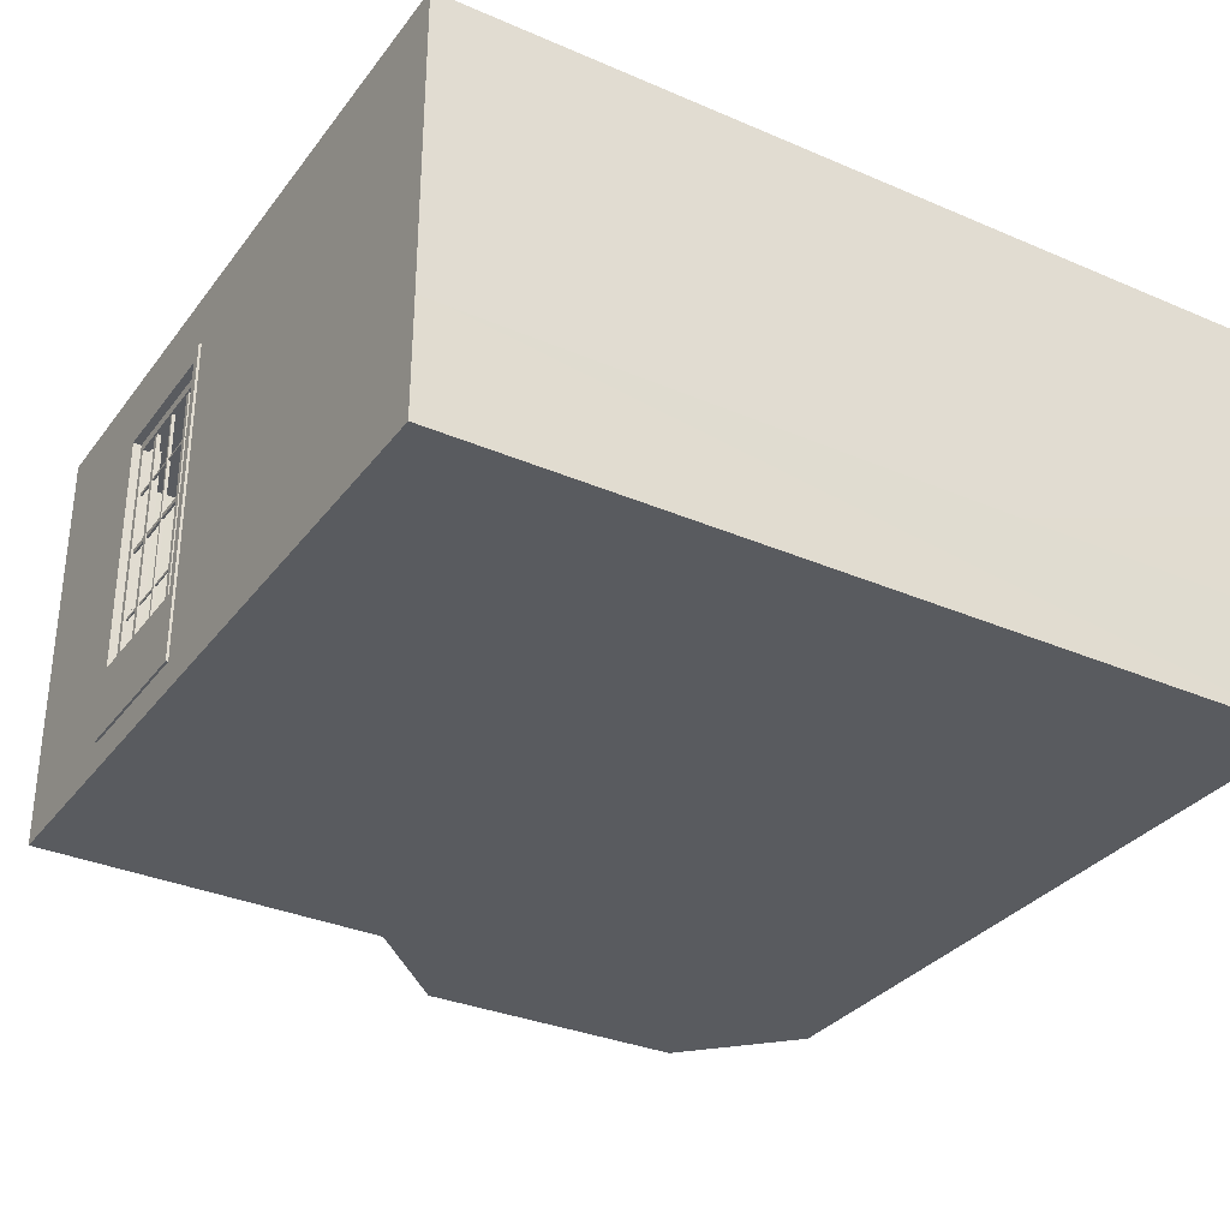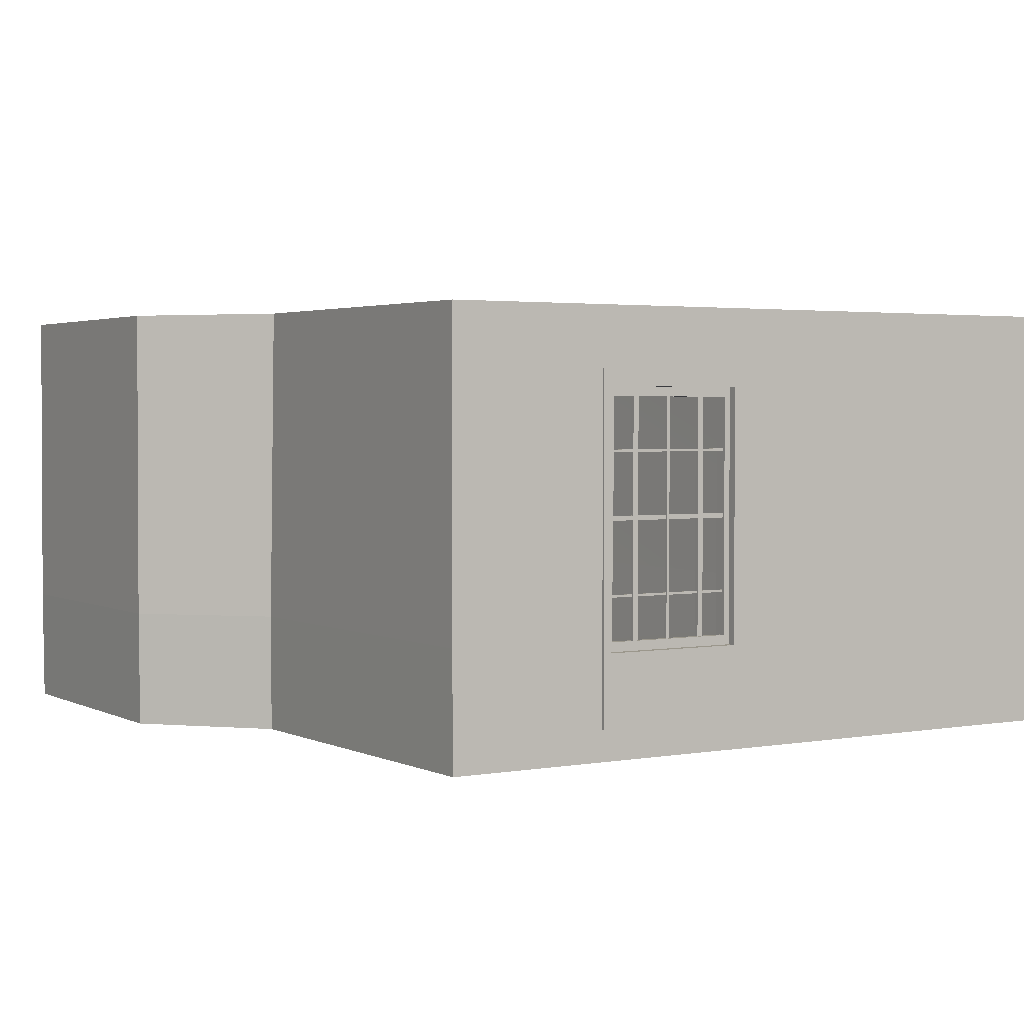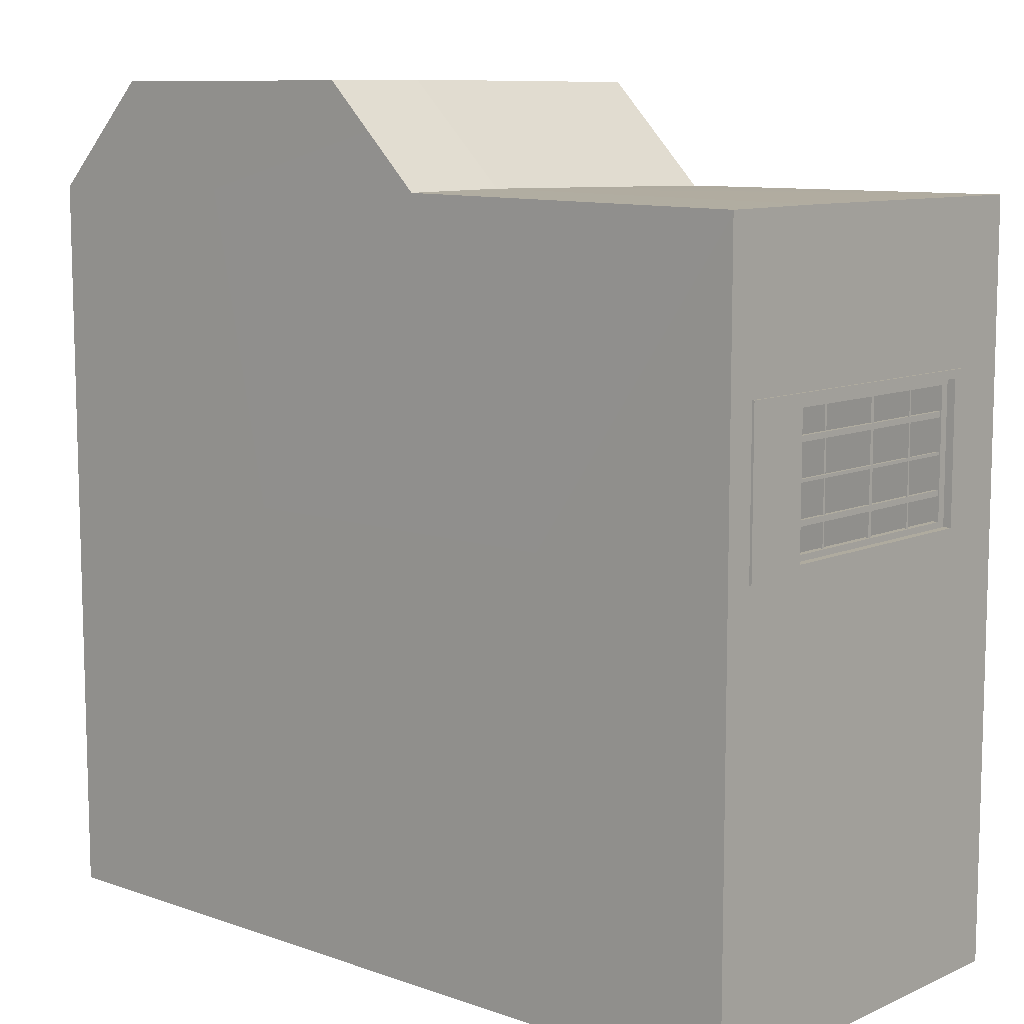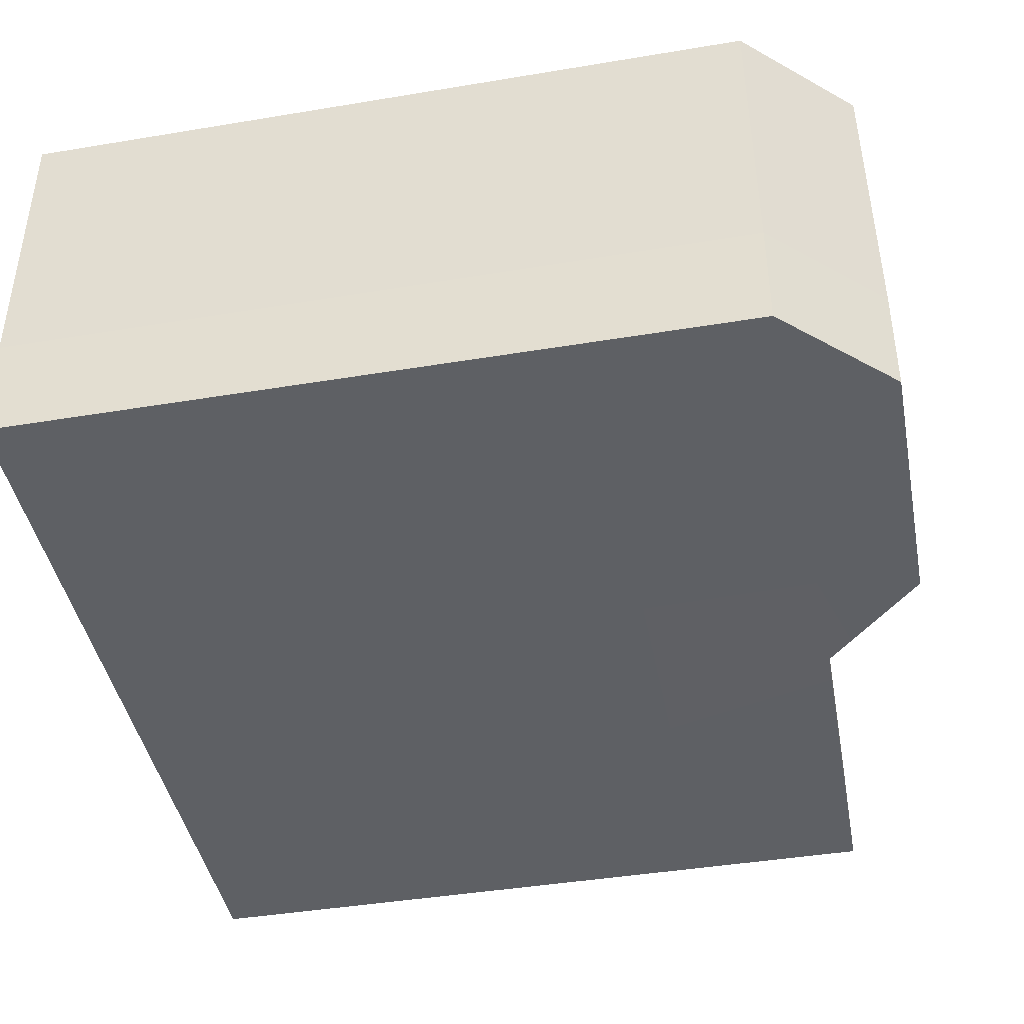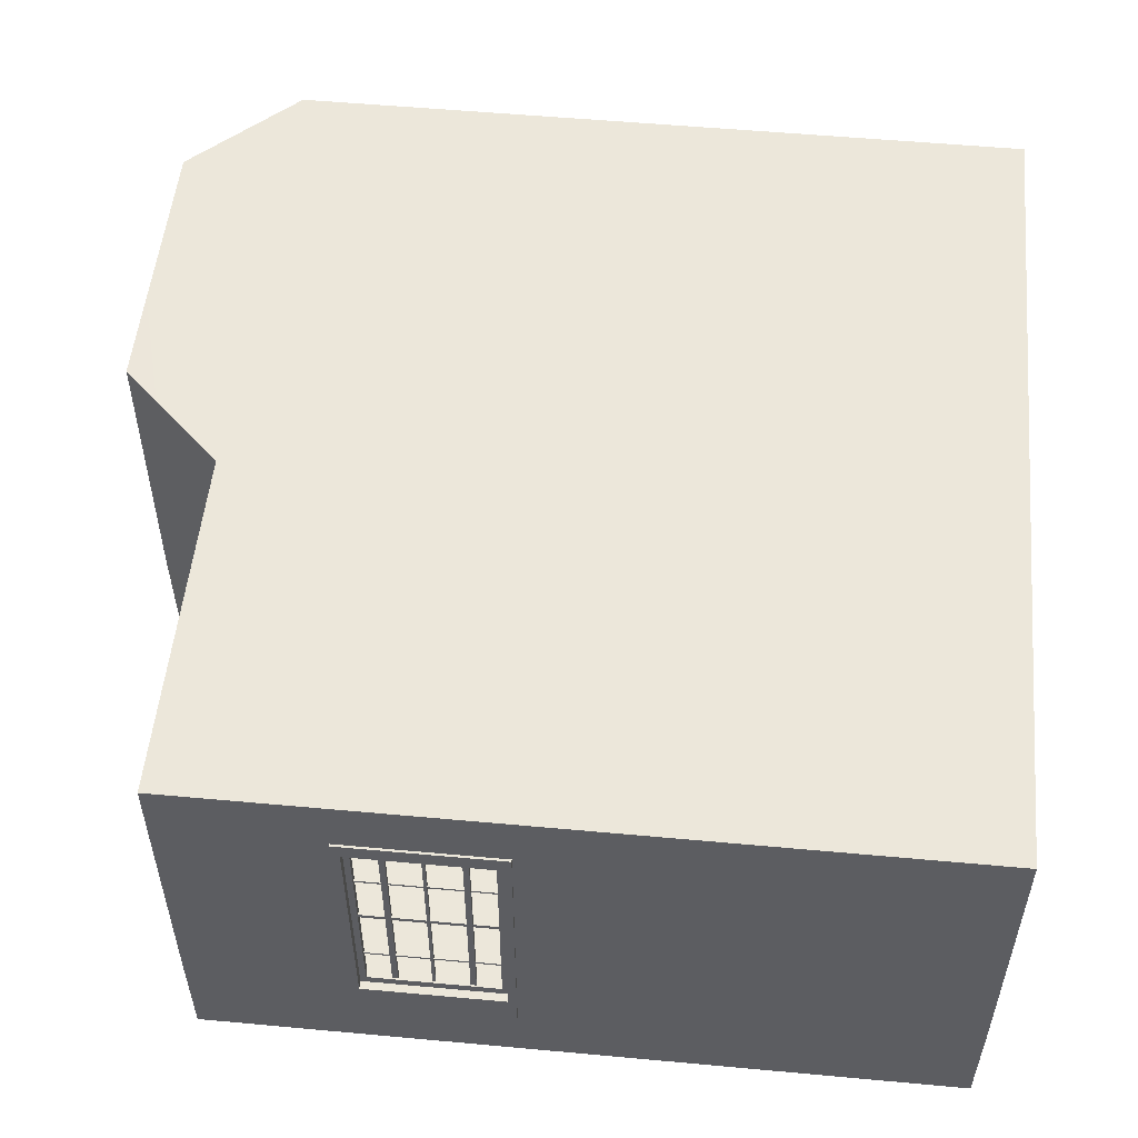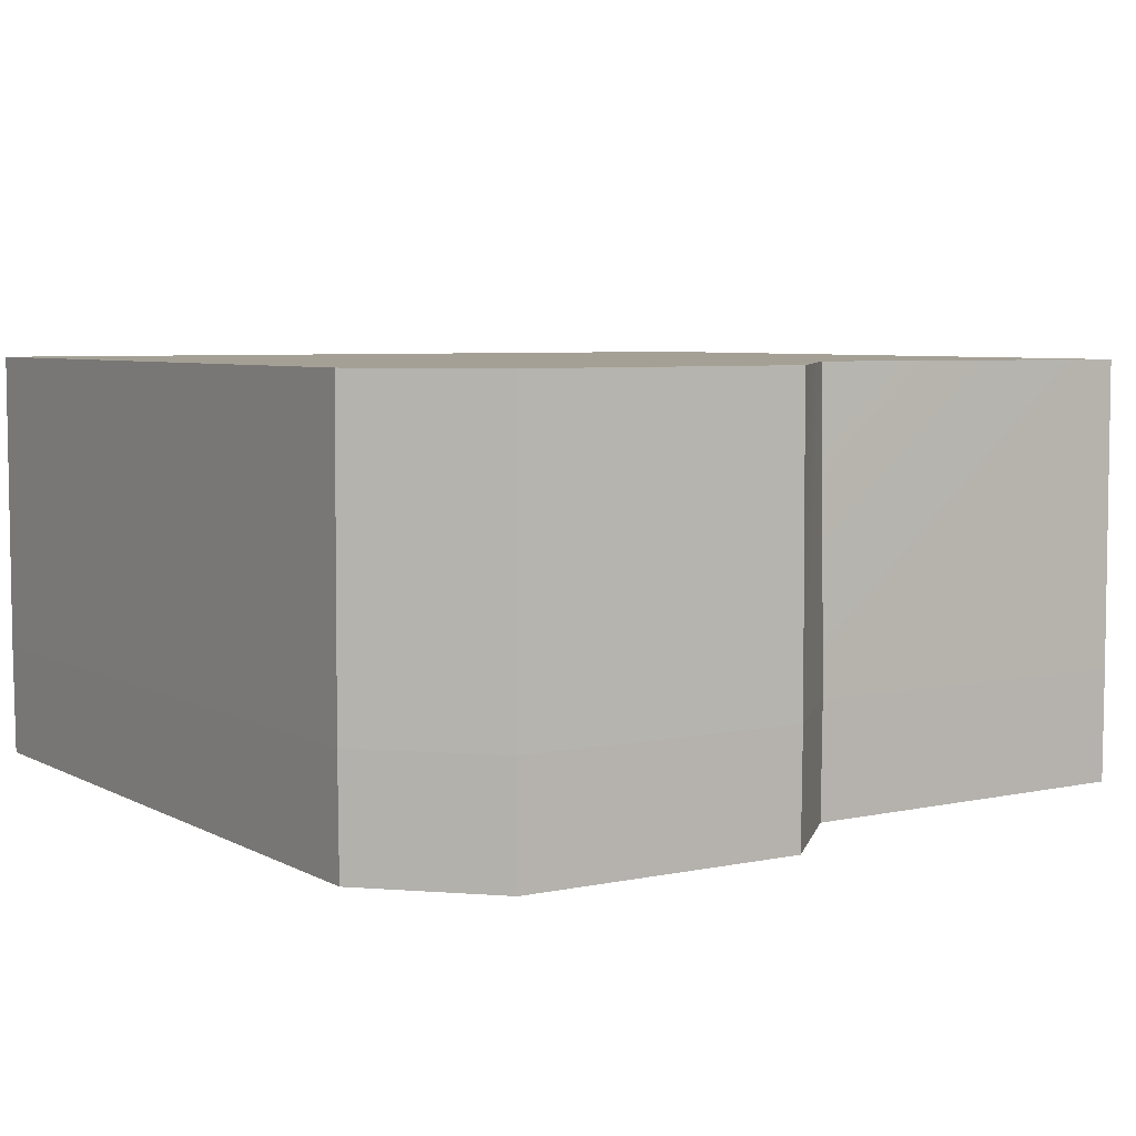
<metadata>
{"format":"obj","ext":"obj","renderer":"f3d","projection":"perspective","resolution":1024,"background":"white","views":[{"elev":-32.3,"azim":149.1,"up":"+Y"},{"elev":2.6,"azim":58.4,"up":"+Y"},{"elev":9.6,"azim":41.5,"up":"+Z"},{"elev":-43.1,"azim":-78.9,"up":"+Y"},{"elev":53.2,"azim":95.6,"up":"+Y"},{"elev":5.7,"azim":-32.7,"up":"+Y"}]}
</metadata>
<code>
g Chap01_INT_Orphanage_01_Room_SC
v -4.445 -0.3006 3.239
v -3.41 -0.3005 4.304
v -3.414 0.8355 4.314
v -4.455 0.8355 3.243
v -0.5598 -0.3006 4.304
v -0.5555 0.8356 4.314
v 0.4566 -0.309 3.298
v -4.438 -0.2981 -4.188
v -4.444 0.8352 -4.207
v -3.41 3.885 4.304
v -0.5595 3.885 4.304
v 0.4564 3.893 3.252
v -4.445 3.885 3.239
v 0.4642 0.8359 3.304
v 4.048 -0.2979 -4.234
v 4.048 -0.2979 3.253
v 4.048 0.8355 -4.24
v -4.438 3.882 -4.234
v 4.048 0.8356 3.26
v 4.048 3.882 3.253
v 4.048 3.882 -4.234
v 4.048 0.01669 1.652
v 4.048 0.8355 1.652
v 4.048 3.282 1.652
v 4.048 3.282 0.1219
v 4.048 0.8355 0.1219
v 4.048 0.01669 0.1219
v 3.789 0.7 1.593
v 3.701 0.6232 1.593
v 3.701 2.397e-07 1.593
v 3.789 2.359e-07 1.593
v 4.072 0.7 1.593
v 4.072 0.7 0.1928
v 3.789 0.7 0.1928
v 3.789 3.305 0.1086
v 3.789 4.305e-07 0.1086
v 3.789 3.14 0.1928
v 3.789 -3.855e-07 1.677
v 4.072 3.14 0.1928
v 4.072 3.14 1.593
v 3.789 3.14 1.593
v 3.673 0.7 0.1928
v 3.673 0.7 1.593
v 3.789 4.194e-07 0.1928
v 3.701 4.233e-07 0.1928
v 3.701 0.6232 0.1928
v 3.673 0.6435 1.593
v 3.673 0.6435 0.1928
v 4.072 -3.725e-07 1.677
v 4.072 3.305 1.677
v 3.789 3.305 1.677
v 4.072 3.305 0.1086
v 4.072 7.487e-07 0.1086
v 3.948 1.199 1.533
v 3.948 1.222 1.533
v 3.948 1.222 0.2523
v 3.948 1.199 0.2523
v 3.926 3.049 0.2523
v 3.926 3.14 0.1928
v 3.926 0.7 0.1928
v 3.926 0.7912 0.2523
v 3.926 0.7912 1.533
v 3.926 0.7 1.593
v 3.926 3.14 1.593
v 3.926 3.049 1.533
v 3.936 3.049 1.288
v 3.936 3.049 1.232
v 3.936 0.7912 1.232
v 3.936 0.7912 1.288
v 3.945 3.049 0.9093
v 3.945 3.049 0.8791
v 3.945 0.7912 0.8791
v 3.945 0.7912 0.9093
v 3.949 1.907 1.533
v 3.949 1.95 1.533
v 3.949 1.95 0.2523
v 3.949 1.907 0.2523
v 3.936 3.049 0.5503
v 3.936 3.049 0.4943
v 3.936 0.7912 0.4943
v 3.936 0.7912 0.5503
v 3.951 2.538 1.533
v 3.951 2.56 1.533
v 3.951 2.56 0.2523
v 3.951 2.538 0.2523
v 3.991 3.049 0.2523
v 3.991 3.049 1.533
v 3.991 0.7912 1.533
v 3.991 0.7912 0.2523
v 3.976 0.7912 1.288
v 3.976 3.049 1.288
v 3.976 3.049 1.232
v 3.976 0.7912 1.232
v 3.976 0.7912 0.5503
v 3.976 3.049 0.5503
v 3.976 3.049 0.4943
v 3.976 0.7912 0.4943
v 3.971 1.907 0.2523
v 3.971 1.907 1.533
v 3.971 1.95 1.533
v 3.971 1.95 0.2523
v 3.977 3.049 0.8791
v 3.977 0.7912 0.8791
v 3.977 0.7912 0.9093
v 3.977 3.049 0.9093
v 3.969 2.56 1.533
v 3.969 2.56 0.2523
v 3.969 2.538 0.2523
v 3.969 2.538 1.533
v 3.961 1.222 1.533
v 3.961 1.222 0.2523
v 3.961 1.199 0.2523
v 3.961 1.199 1.533
v 3.991 0.7 0.1928
v 3.991 3.14 0.1928
v 3.991 3.14 1.593
v 3.991 0.7 1.593
v -3.41 -0.3005 4.304
v -3.414 0.8355 4.314
v -4.445 -0.3006 3.239
v -3.41 -0.3005 4.304
v -0.5598 -0.3006 4.304
v -4.455 0.8355 3.243
v -4.445 -0.3006 3.239
v 0.4566 -0.309 3.298
v -0.5598 -0.3006 4.304
v -0.5555 0.8356 4.314
v -4.438 -0.2981 -4.188
v -4.438 -0.2981 -4.188
v 4.048 -0.2979 -4.234
v -4.444 0.8352 -4.207
v 4.048 -0.2979 3.253
v 0.4566 -0.309 3.298
v 0.4642 0.8359 3.304
v 4.048 -0.2979 3.253
v 4.048 0.8356 3.26
v 4.048 3.882 3.253
v 4.048 0.8355 -4.24
v 4.048 -0.2979 -4.234
v 4.048 3.882 -4.234
v 4.048 0.8356 3.26
v 4.048 0.8355 1.652
v 4.048 3.882 3.253
v 4.048 0.8356 3.26
v 0.4642 0.8359 3.304
v 0.4564 3.893 3.252
v 0.4564 3.893 3.252
v 0.4642 0.8359 3.304
v -0.5555 0.8356 4.314
v -0.5595 3.885 4.304
v -3.414 0.8355 4.314
v -3.41 3.885 4.304
v -0.5595 3.885 4.304
v -0.5555 0.8356 4.314
v -4.455 0.8355 3.243
v -4.445 3.885 3.239
v -3.41 3.885 4.304
v -3.414 0.8355 4.314
v -4.444 0.8352 -4.207
v -4.438 3.882 -4.234
v -4.445 3.885 3.239
v -4.455 0.8355 3.243
v 4.048 0.8355 -4.24
v 4.048 3.882 -4.234
v -4.438 3.882 -4.234
v -4.444 0.8352 -4.207
v 4.048 0.8355 -4.24
v 4.048 0.8355 0.1219
v 3.789 0.7 1.593
v 3.789 0.7 0.1928
v 3.789 0.7 1.593
v 3.789 2.359e-07 1.593
v 3.789 3.14 0.1928
v 3.789 3.14 1.593
v 3.789 0.7 1.593
v 4.072 0.7 1.593
v 4.072 3.14 1.593
v 3.789 0.7 0.1928
v 3.789 3.14 0.1928
v 4.072 3.14 0.1928
v 4.072 0.7 0.1928
v 3.789 0.7 0.1928
v 3.701 4.233e-07 0.1928
v 3.701 0.6232 0.1928
v 3.701 0.6232 1.593
v 3.701 2.397e-07 1.593
v 3.673 0.7 1.593
v 3.701 0.6232 1.593
v 3.701 0.6232 0.1928
v 3.673 0.6435 1.593
v 3.673 0.7 1.593
v 3.673 0.6435 1.593
v 3.673 0.6435 0.1928
v 3.673 0.7 0.1928
v 3.789 -3.855e-07 1.677
v 3.789 3.305 0.1086
v 3.789 4.305e-07 0.1086
v 3.789 3.305 1.677
v 3.789 3.14 1.593
v 3.673 0.7 0.1928
v 3.673 0.6435 0.1928
v 3.789 4.194e-07 0.1928
v 4.072 3.305 0.1086
v 4.072 3.305 1.677
v 3.789 3.305 1.677
v 3.789 3.305 0.1086
v 3.789 2.359e-07 1.593
v 3.789 4.194e-07 0.1928
v 3.701 4.233e-07 0.1928
v 3.701 2.397e-07 1.593
v 4.072 3.305 0.1086
v 4.072 7.487e-07 0.1086
v 4.072 0.7 0.1928
v 4.072 3.14 0.1928
v 4.072 3.14 1.593
v 4.072 3.305 1.677
v 4.072 0.7 1.593
v 4.072 -3.725e-07 1.677
v 3.789 -3.855e-07 1.677
v 4.072 -3.725e-07 1.677
v 4.072 7.487e-07 0.1086
v 3.789 4.305e-07 0.1086
v 3.926 3.049 0.2523
v 3.926 3.049 1.533
v 3.926 3.049 1.533
v 3.926 0.7912 1.533
v 3.991 3.049 1.533
v 3.926 0.7912 1.533
v 3.926 0.7912 0.2523
v 3.991 0.7912 1.533
v 3.926 0.7912 0.2523
v 3.926 3.049 0.2523
v 3.991 3.049 0.2523
v 3.991 0.7912 0.2523
v 3.936 3.049 1.288
v 3.936 0.7912 1.288
v 3.936 0.7912 1.232
v 3.936 3.049 1.232
v 3.936 3.049 0.5503
v 3.936 0.7912 0.5503
v 3.936 0.7912 0.4943
v 3.936 3.049 0.4943
v 3.949 1.907 1.533
v 3.949 1.907 0.2523
v 3.949 1.95 0.2523
v 3.949 1.95 1.533
v 3.945 0.7912 0.8791
v 3.945 3.049 0.8791
v 3.945 3.049 0.9093
v 3.945 0.7912 0.9093
v 3.951 2.56 0.2523
v 3.951 2.56 1.533
v 3.951 2.538 1.533
v 3.951 2.538 0.2523
v 3.948 1.222 0.2523
v 3.948 1.222 1.533
v 3.948 1.199 1.533
v 3.948 1.199 0.2523
v 3.991 3.049 0.2523
v 3.991 0.7912 0.2523
v 3.991 0.7912 1.533
v 3.991 3.049 1.533
v 3.976 3.049 1.288
v 3.976 3.049 1.232
v 3.976 0.7912 1.232
v 3.976 0.7912 1.288
v 3.976 3.049 0.5503
v 3.976 3.049 0.4943
v 3.976 0.7912 0.4943
v 3.976 0.7912 0.5503
v 3.971 1.907 1.533
v 3.971 1.95 1.533
v 3.971 1.95 0.2523
v 3.971 1.907 0.2523
v 3.977 3.049 0.9093
v 3.977 3.049 0.8791
v 3.977 0.7912 0.8791
v 3.977 0.7912 0.9093
v 3.961 1.199 1.533
v 3.961 1.222 1.533
v 3.961 1.222 0.2523
v 3.961 1.199 0.2523
v 3.969 2.538 1.533
v 3.969 2.56 1.533
v 3.969 2.56 0.2523
v 3.969 2.538 0.2523
g Chap01_INT_Orphanage_01_Room_SC_0
f 3 4 1
f 2 3 1
f 6 119 118
f 5 6 118
f 122 121 120
f 7 122 120
f 123 9 8
f 124 123 8
f 12 13 10
f 11 12 10
f 126 125 14
f 127 126 14
f 7 128 15
f 16 7 15
f 17 130 129
f 131 17 129
f 13 12 18
f 133 132 19
f 134 133 19
f 7 120 128
f 21 18 12
f 20 21 12
f 23 136 135
f 22 23 135
f 24 25 137
f 27 139 138
f 26 27 138
f 27 135 139
f 25 140 137
f 27 22 135
f 24 137 141
f 142 24 141
f 145 144 143
f 146 145 143
f 149 148 147
f 150 149 147
f 153 152 151
f 154 153 151
f 157 156 155
f 158 157 155
f 161 160 159
f 162 161 159
f 165 164 163
f 166 165 163
f 168 167 140
f 25 168 140
f 30 31 28
f 29 30 28
f 33 34 169
f 32 33 169
f 170 37 35
f 36 170 35
f 172 38 171
f 40 41 173
f 39 40 173
f 176 175 174
f 177 176 174
f 180 179 178
f 181 180 178
f 43 169 34
f 42 43 34
f 46 182 44
f 45 46 44
f 185 184 183
f 186 185 183
f 29 28 187
f 47 29 187
f 48 189 188
f 190 48 188
f 193 192 191
f 194 193 191
f 51 195 49
f 50 51 49
f 197 196 52
f 53 197 52
f 37 199 198
f 35 37 198
f 200 182 46
f 201 200 46
f 198 199 171
f 38 198 171
f 36 202 170
f 205 204 203
f 206 205 203
f 209 208 207
f 210 209 207
f 213 212 211
f 214 213 211
f 211 216 215
f 214 211 215
f 216 218 217
f 215 216 217
f 217 218 212
f 213 217 212
f 207 220 219
f 208 222 221
f 208 221 220
f 207 208 220
f 56 57 54
f 55 56 54
f 60 61 58
f 59 60 58
f 64 65 62
f 63 64 62
f 63 62 61
f 60 63 61
f 59 58 65
f 64 59 65
f 68 69 66
f 67 68 66
f 72 73 70
f 71 72 70
f 76 77 74
f 75 76 74
f 80 81 78
f 79 80 78
f 84 85 82
f 83 84 82
f 87 224 223
f 86 87 223
f 88 226 225
f 227 88 225
f 89 229 228
f 230 89 228
f 233 232 231
f 234 233 231
f 90 91 235
f 236 90 235
f 92 93 237
f 238 92 237
f 94 95 239
f 240 94 239
f 96 97 241
f 242 96 241
f 98 99 243
f 244 98 243
f 100 101 245
f 246 100 245
f 102 103 247
f 248 102 247
f 104 105 249
f 250 104 249
f 106 107 251
f 252 106 251
f 108 109 253
f 254 108 253
f 110 111 255
f 256 110 255
f 112 113 257
f 258 112 257
f 114 115 259
f 260 114 259
f 116 117 261
f 262 116 261
f 117 114 260
f 261 117 260
f 115 116 262
f 259 115 262
f 265 264 263
f 266 265 263
f 269 268 267
f 270 269 267
f 273 272 271
f 274 273 271
f 277 276 275
f 278 277 275
f 281 280 279
f 282 281 279
f 285 284 283
f 286 285 283

</code>
